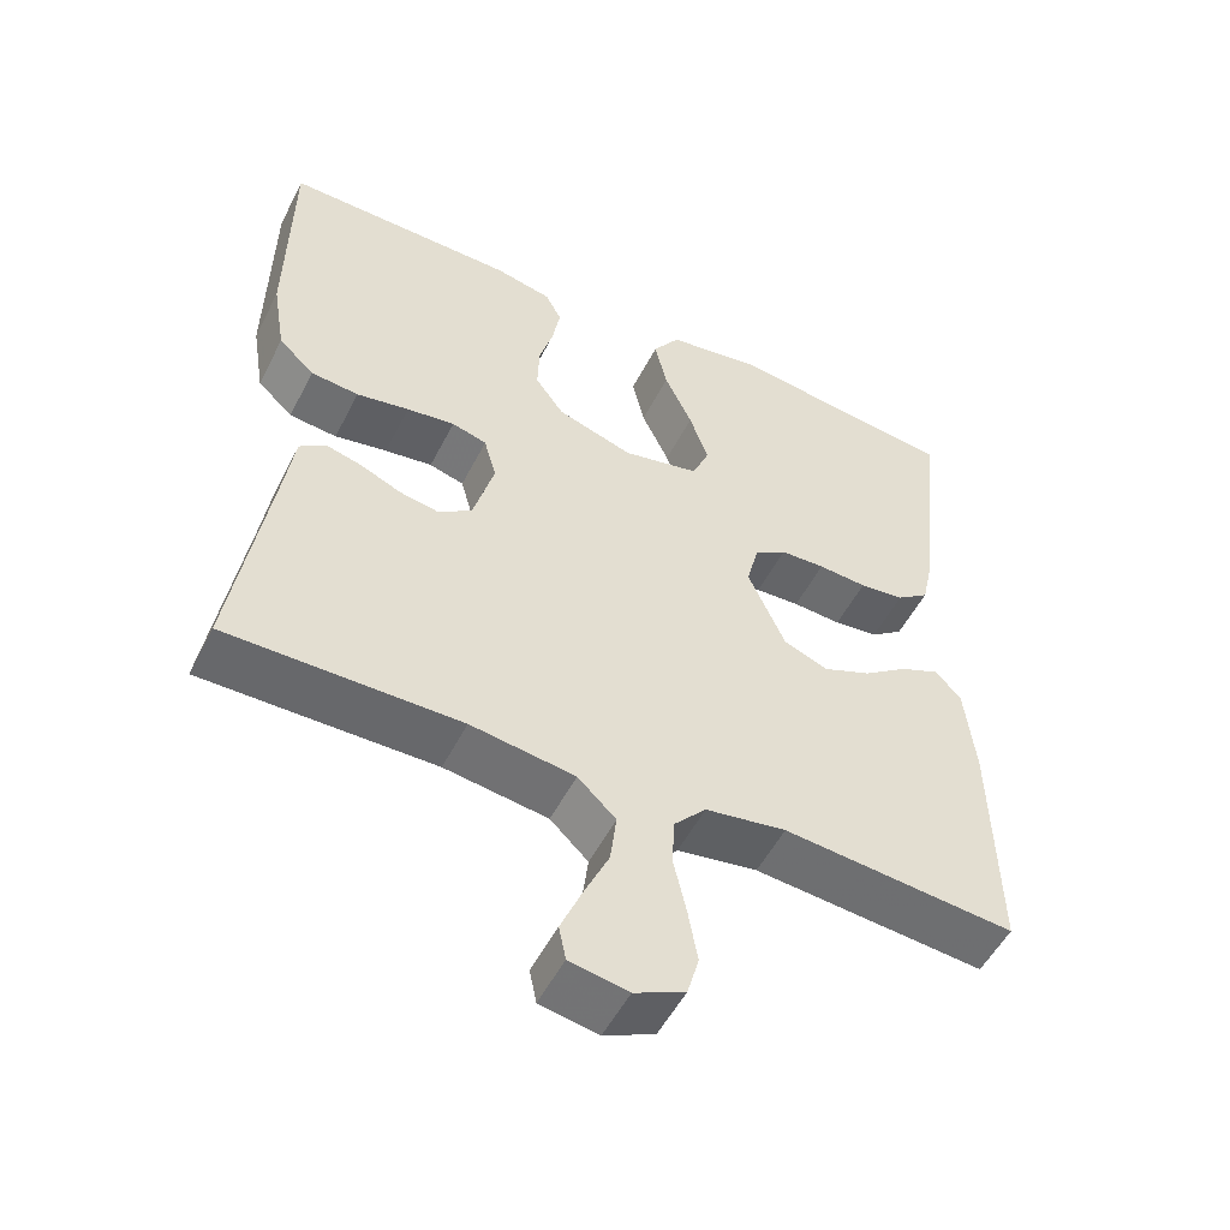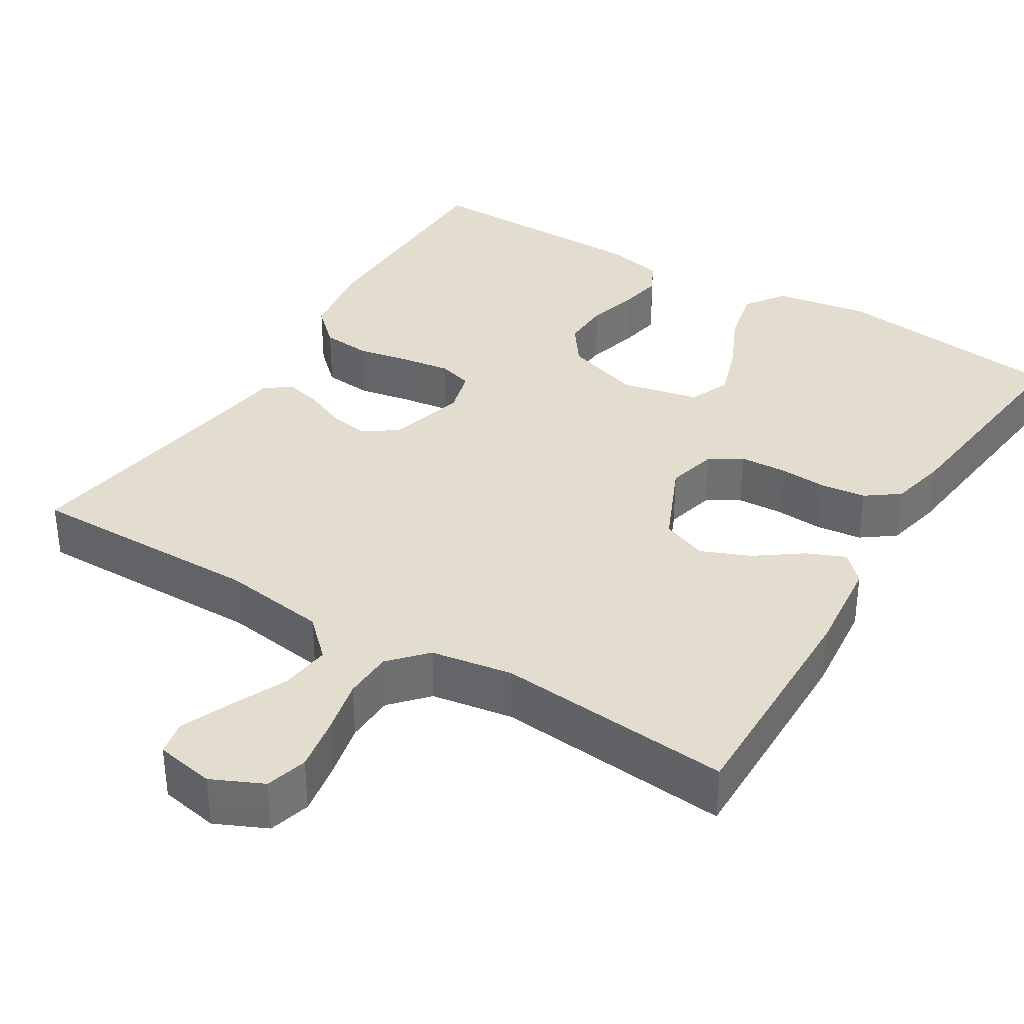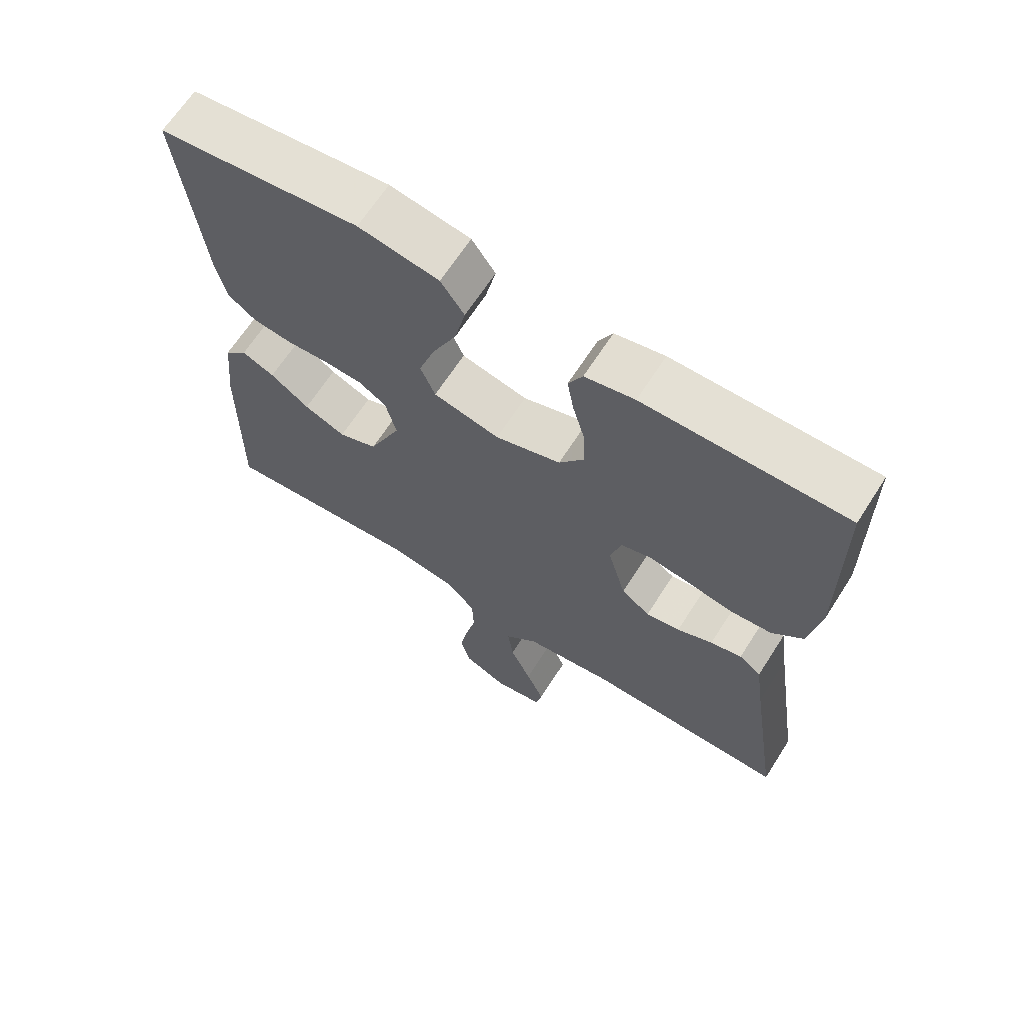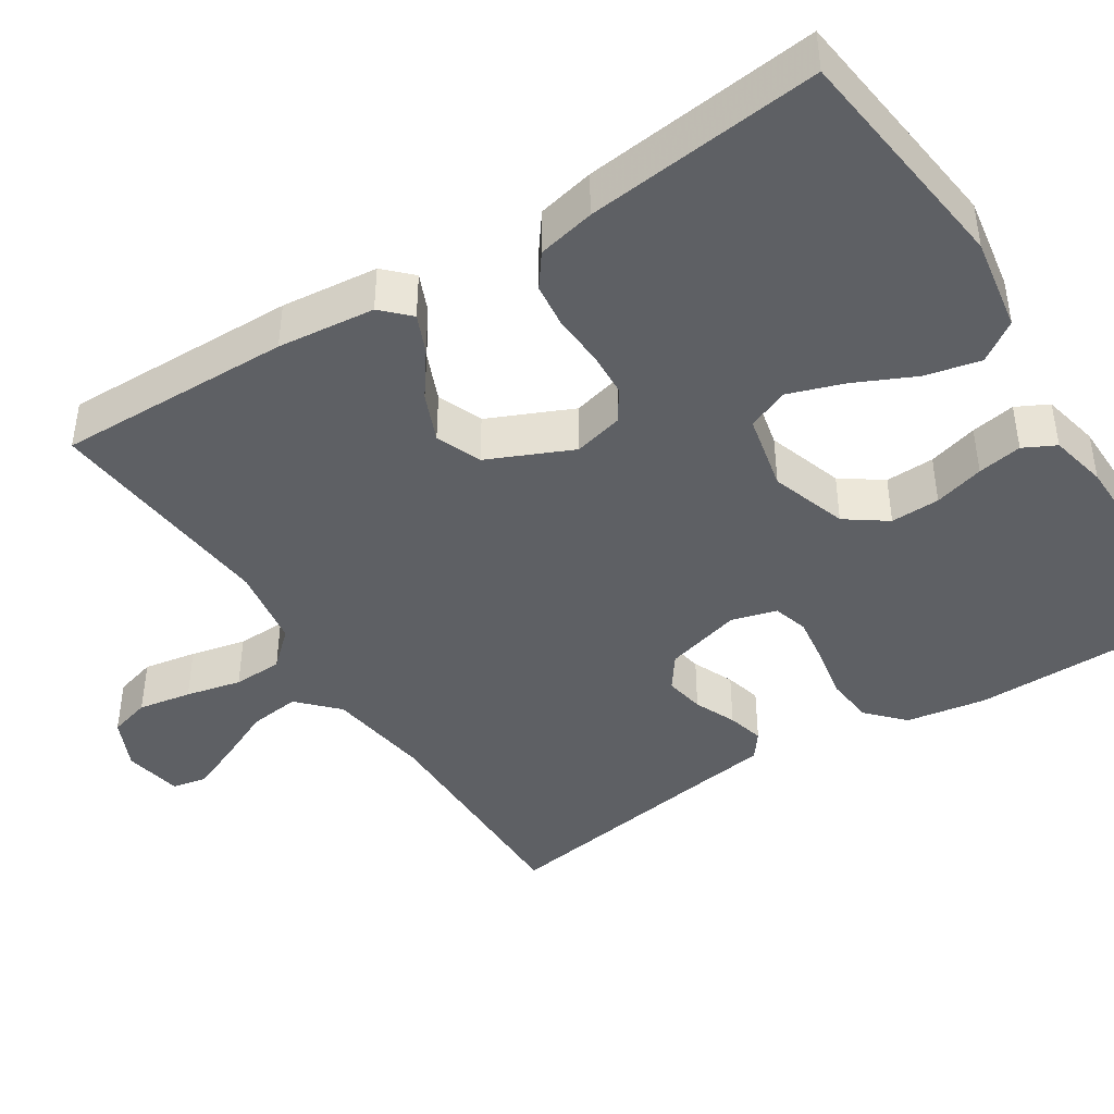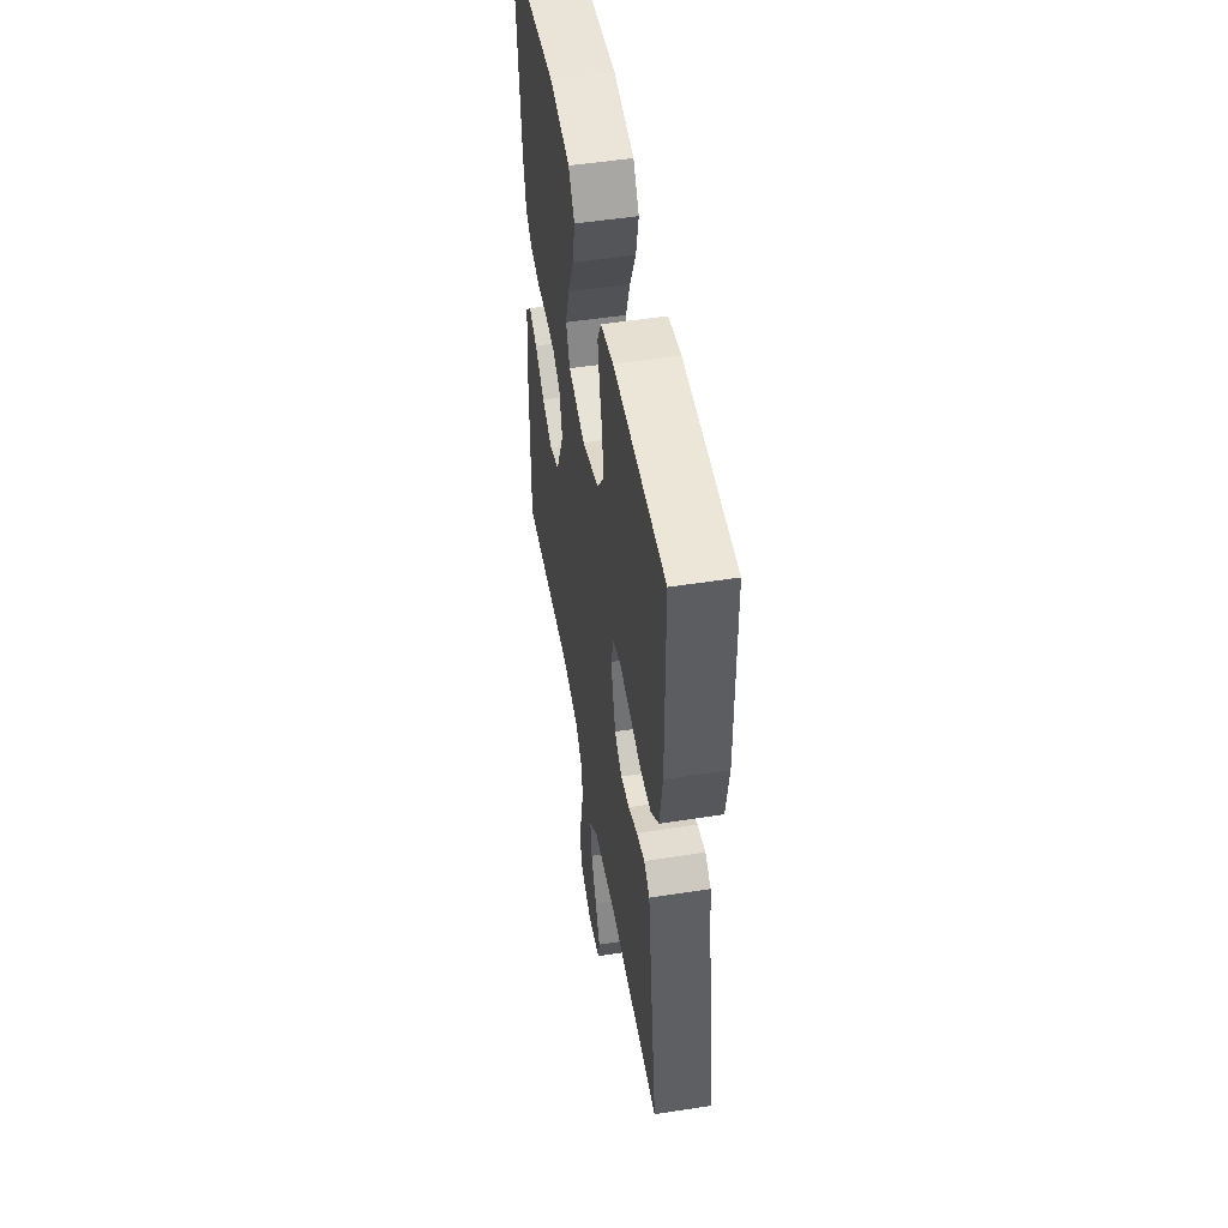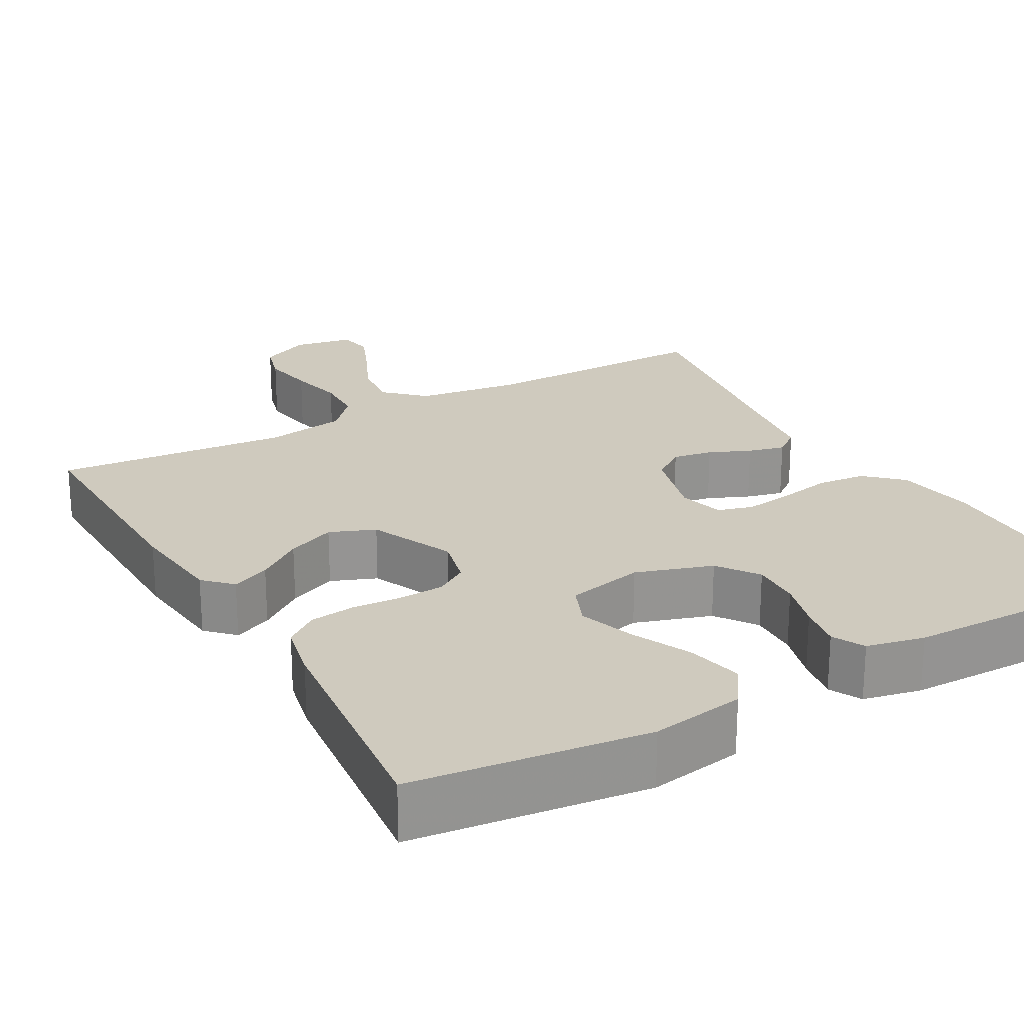
<metadata>
{"format":"obj","ext":"obj","renderer":"f3d","projection":"perspective","resolution":1024,"background":"white","views":[{"elev":-52.7,"azim":153.4,"up":"+Z"},{"elev":35.6,"azim":-148.5,"up":"+Y"},{"elev":66.1,"azim":32.7,"up":"+Z"},{"elev":-43.0,"azim":-57.4,"up":"+Y"},{"elev":50.5,"azim":80.3,"up":"+Z"},{"elev":23.2,"azim":-29.5,"up":"+Y"}]}
</metadata>
<code>
v -0.5 0.07 -0.5
v -0.495 0.07 -0.2
v -0.482 0.07 -0.076
v -0.448 0.07 -0.042
v -0.399 0.07 -0.063
v -0.341 0.07 -0.105
v -0.279 0.07 -0.131
v -0.221 0.07 -0.108
v -0.173 0.07 0
v -0.189 0.07 0.064
v -0.23 0.07 0.09
v -0.288 0.07 0.093
v -0.351 0.07 0.089
v -0.409 0.07 0.096
v -0.451 0.07 0.127
v -0.467 0.07 0.2
v -0.5 0.07 0.5
v -0.2 0.07 0.536
v -0.08 0.07 0.516
v -0.045 0.07 0.465
v -0.061 0.07 0.394
v -0.097 0.07 0.317
v -0.121 0.07 0.246
v -0.099 0.07 0.193
v 0 0.07 0.171
v 0.098 0.07 0.203
v 0.135 0.07 0.255
v 0.133 0.07 0.318
v 0.115 0.07 0.382
v 0.105 0.07 0.439
v 0.126 0.07 0.48
v 0.2 0.07 0.496
v 0.5 0.07 0.5
v 0.503 0.07 0.2
v 0.486 0.07 0.098
v 0.44 0.07 0.055
v 0.378 0.07 0.049
v 0.31 0.07 0.062
v 0.248 0.07 0.071
v 0.203 0.07 0.058
v 0.187 0.07 0
v 0.214 0.07 -0.098
v 0.257 0.07 -0.129
v 0.308 0.07 -0.12
v 0.361 0.07 -0.097
v 0.408 0.07 -0.085
v 0.441 0.07 -0.11
v 0.454 0.07 -0.2
v 0.5 0.07 -0.5
v 0.2 0.07 -0.498
v 0.066 0.07 -0.517
v 0.017 0.07 -0.564
v 0.025 0.07 -0.629
v 0.057 0.07 -0.699
v 0.084 0.07 -0.763
v 0.075 0.07 -0.807
v 0 0.07 -0.821
v -0.065 0.07 -0.791
v -0.08 0.07 -0.738
v -0.068 0.07 -0.67
v -0.052 0.07 -0.599
v -0.054 0.07 -0.536
v -0.096 0.07 -0.49
v -0.2 0.07 -0.473
v -0.5 0 -0.5
v -0.495 0 -0.2
v -0.482 0 -0.076
v -0.448 0 -0.042
v -0.399 0 -0.063
v -0.341 0 -0.105
v -0.279 0 -0.131
v -0.221 0 -0.108
v -0.173 0 0
v -0.189 0 0.064
v -0.23 0 0.09
v -0.288 0 0.093
v -0.351 0 0.089
v -0.409 0 0.096
v -0.451 0 0.127
v -0.467 0 0.2
v -0.5 0 0.5
v -0.2 0 0.536
v -0.08 0 0.516
v -0.045 0 0.465
v -0.061 0 0.394
v -0.097 0 0.317
v -0.121 0 0.246
v -0.099 0 0.193
v 0 0 0.171
v 0.098 0 0.203
v 0.135 0 0.255
v 0.133 0 0.318
v 0.115 0 0.382
v 0.105 0 0.439
v 0.126 0 0.48
v 0.2 0 0.496
v 0.5 0 0.5
v 0.503 0 0.2
v 0.486 0 0.098
v 0.44 0 0.055
v 0.378 0 0.049
v 0.31 0 0.062
v 0.248 0 0.071
v 0.203 0 0.058
v 0.187 0 0
v 0.214 0 -0.098
v 0.257 0 -0.129
v 0.308 0 -0.12
v 0.361 0 -0.097
v 0.408 0 -0.085
v 0.441 0 -0.11
v 0.454 0 -0.2
v 0.5 0 -0.5
v 0.2 0 -0.498
v 0.066 0 -0.517
v 0.017 0 -0.564
v 0.025 0 -0.629
v 0.057 0 -0.699
v 0.084 0 -0.763
v 0.075 0 -0.807
v 0 0 -0.821
v -0.065 0 -0.791
v -0.08 0 -0.738
v -0.068 0 -0.67
v -0.052 0 -0.599
v -0.054 0 -0.536
v -0.096 0 -0.49
v -0.2 0 -0.473
f 59 60 61
f 58 59 61
f 57 58 61
f 56 57 61
f 55 56 61
f 54 55 61
f 53 54 61
f 52 53 61 62
f 51 52 62 63
f 48 49 50
f 50 51 63
f 48 50 63
f 47 48 63
f 46 47 63
f 45 46 63
f 44 45 63
f 36 37 38
f 35 36 38
f 34 35 38
f 33 34 38
f 32 33 38
f 31 32 38
f 30 31 38
f 29 30 38
f 28 29 38
f 27 28 38 39
f 26 27 39 40
f 20 21 22
f 19 20 22
f 18 19 22
f 17 18 22
f 16 17 22
f 15 16 22
f 14 15 22
f 13 14 22
f 12 13 22
f 11 12 22 23
f 10 11 23 24
f 4 5 6
f 3 4 6
f 2 3 6
f 1 2 6
f 64 1 6
f 64 6 7
f 43 44 63 64
f 64 7 8
f 43 64 8
f 42 43 8
f 41 42 8 9
f 41 9 10
f 40 41 10
f 26 40 10
f 25 26 10
f 10 24 25
f 125 124 123
f 125 123 122
f 125 122 121
f 125 121 120
f 125 120 119
f 125 119 118
f 125 118 117
f 126 125 117 116
f 127 126 116 115
f 114 113 112
f 127 115 114
f 127 114 112
f 127 112 111
f 127 111 110
f 127 110 109
f 127 109 108
f 102 101 100
f 102 100 99
f 102 99 98
f 102 98 97
f 102 97 96
f 102 96 95
f 102 95 94
f 102 94 93
f 102 93 92
f 103 102 92 91
f 104 103 91 90
f 86 85 84
f 86 84 83
f 86 83 82
f 86 82 81
f 86 81 80
f 86 80 79
f 86 79 78
f 86 78 77
f 86 77 76
f 87 86 76 75
f 88 87 75 74
f 70 69 68
f 70 68 67
f 70 67 66
f 70 66 65
f 70 65 128
f 71 70 128
f 128 127 108 107
f 72 71 128
f 72 128 107
f 72 107 106
f 73 72 106 105
f 74 73 105
f 74 105 104
f 74 104 90
f 74 90 89
f 89 88 74
f 1 65 66 2
f 2 66 67 3
f 3 67 68 4
f 4 68 69 5
f 5 69 70 6
f 6 70 71 7
f 7 71 72 8
f 8 72 73 9
f 9 73 74 10
f 10 74 75 11
f 11 75 76 12
f 12 76 77 13
f 13 77 78 14
f 14 78 79 15
f 15 79 80 16
f 16 80 81 17
f 17 81 82 18
f 18 82 83 19
f 19 83 84 20
f 20 84 85 21
f 21 85 86 22
f 22 86 87 23
f 23 87 88 24
f 24 88 89 25
f 25 89 90 26
f 26 90 91 27
f 27 91 92 28
f 28 92 93 29
f 29 93 94 30
f 30 94 95 31
f 31 95 96 32
f 32 96 97 33
f 33 97 98 34
f 34 98 99 35
f 35 99 100 36
f 36 100 101 37
f 37 101 102 38
f 38 102 103 39
f 39 103 104 40
f 40 104 105 41
f 41 105 106 42
f 42 106 107 43
f 43 107 108 44
f 44 108 109 45
f 45 109 110 46
f 46 110 111 47
f 47 111 112 48
f 48 112 113 49
f 49 113 114 50
f 50 114 115 51
f 51 115 116 52
f 52 116 117 53
f 53 117 118 54
f 54 118 119 55
f 55 119 120 56
f 56 120 121 57
f 57 121 122 58
f 58 122 123 59
f 59 123 124 60
f 60 124 125 61
f 61 125 126 62
f 62 126 127 63
f 63 127 128 64
f 64 128 65 1

</code>
